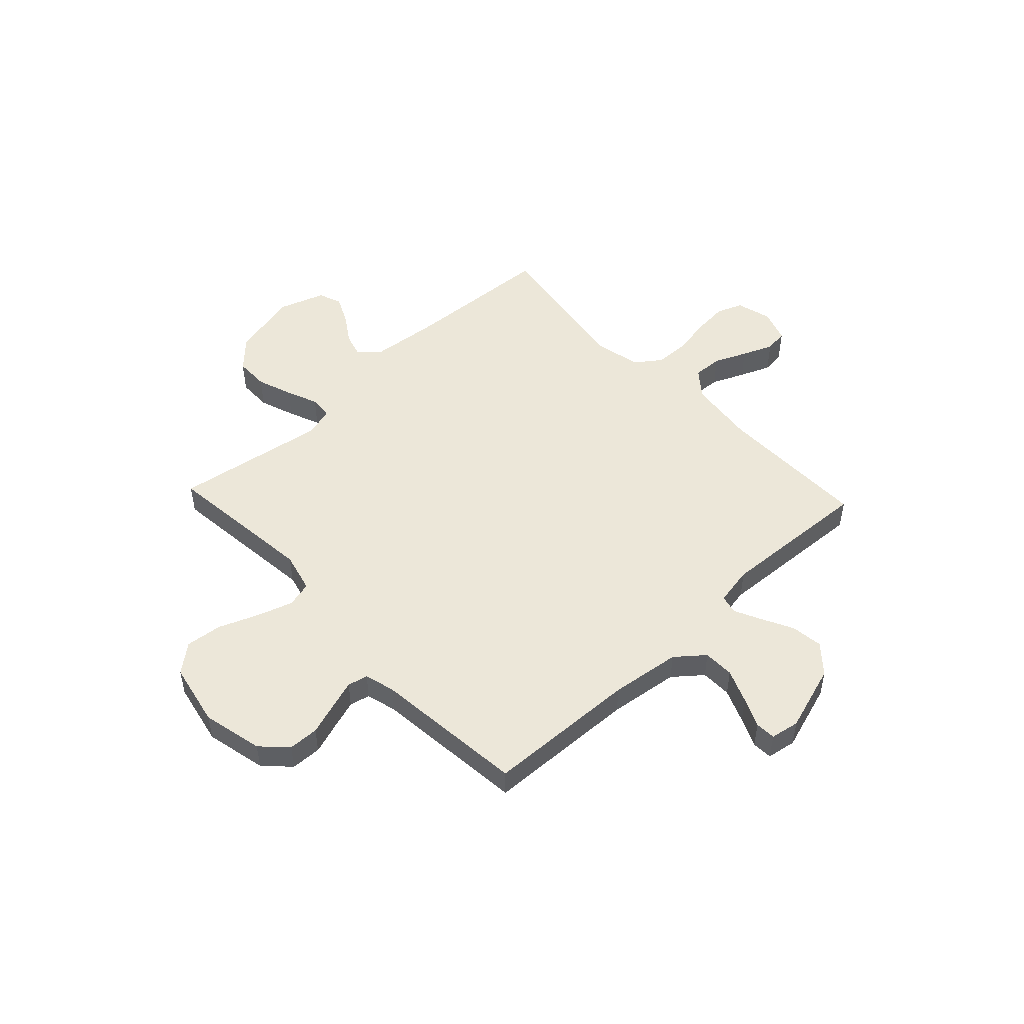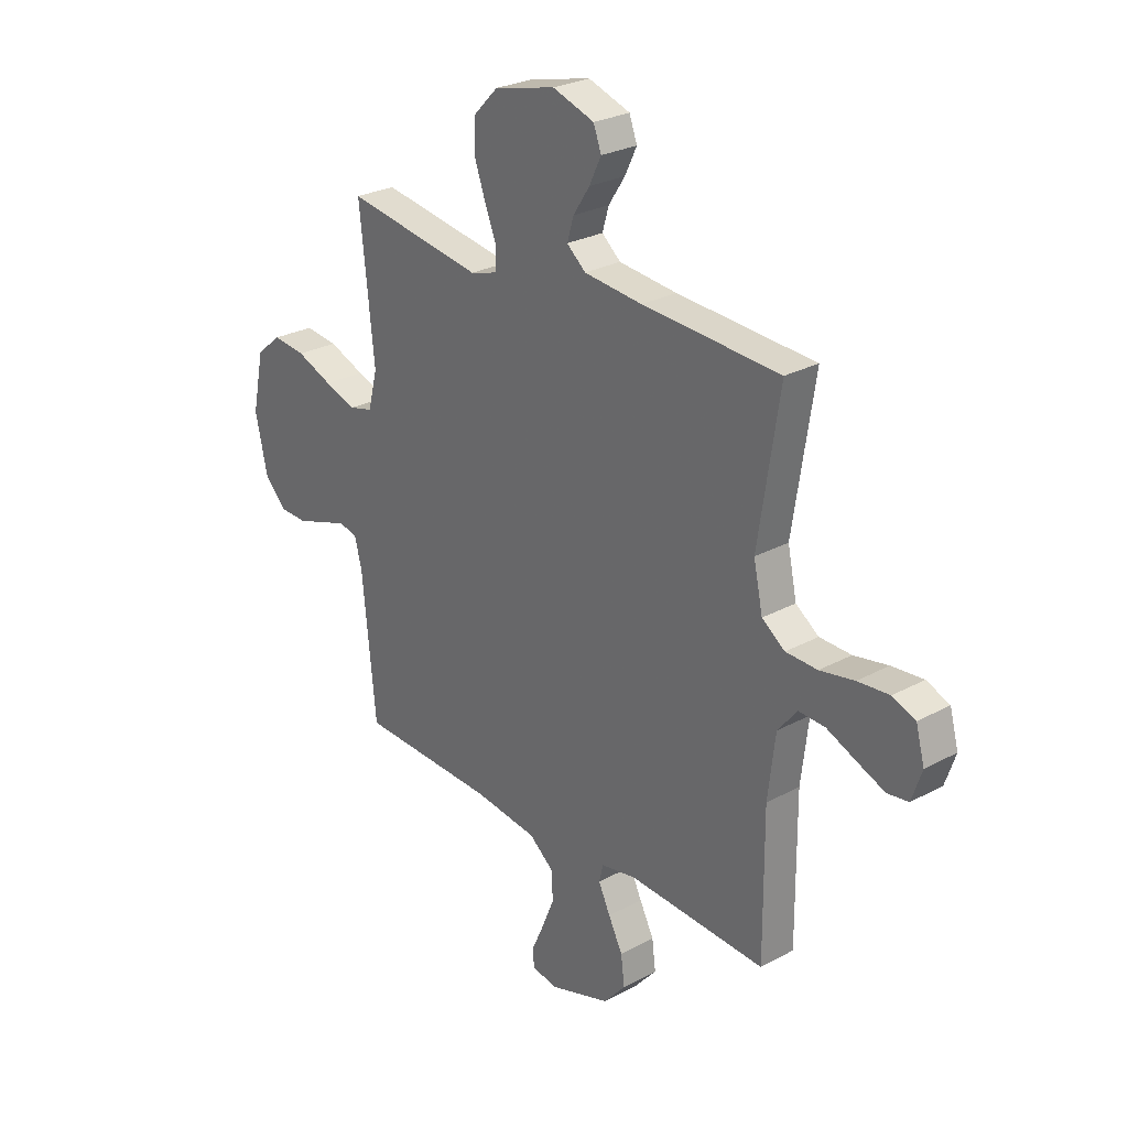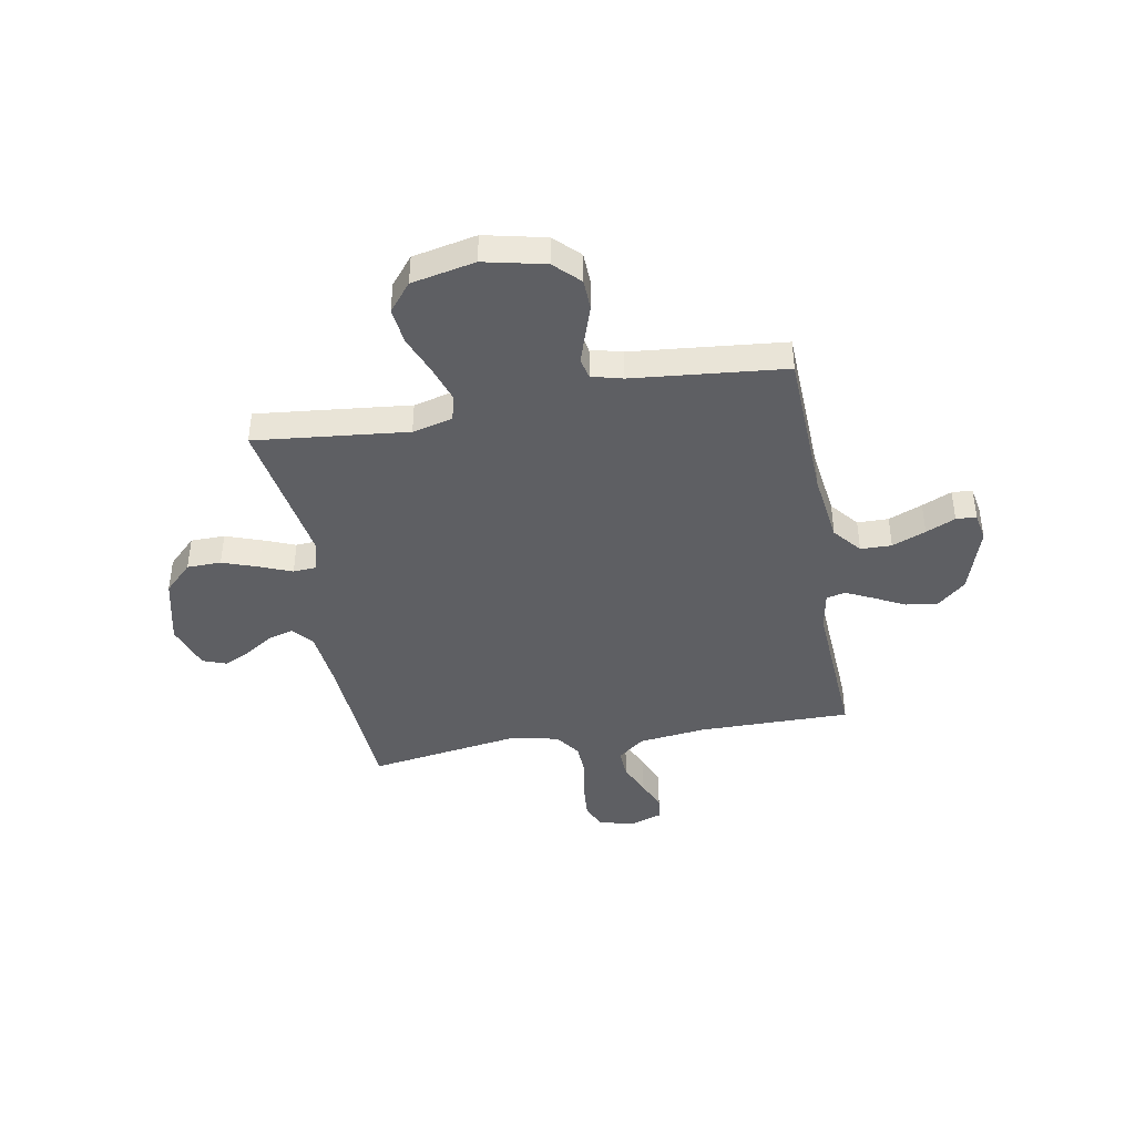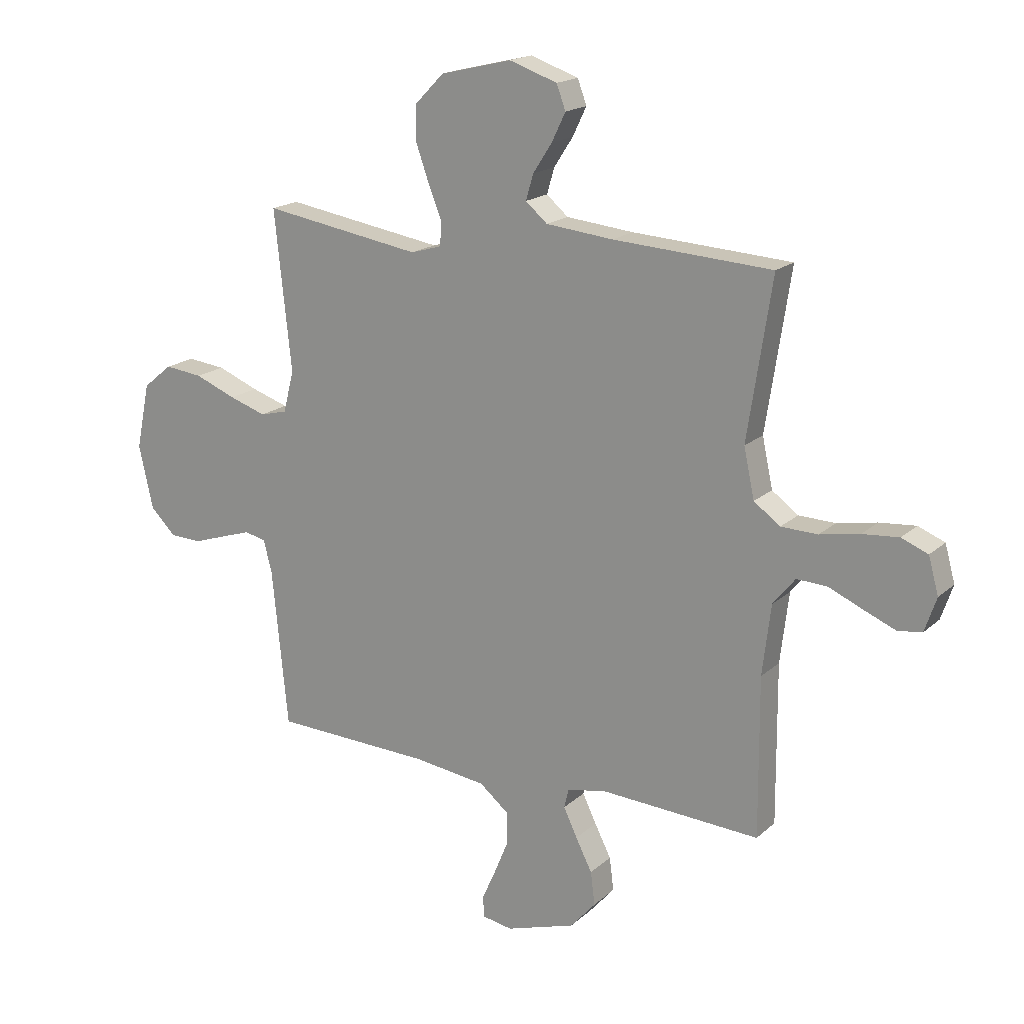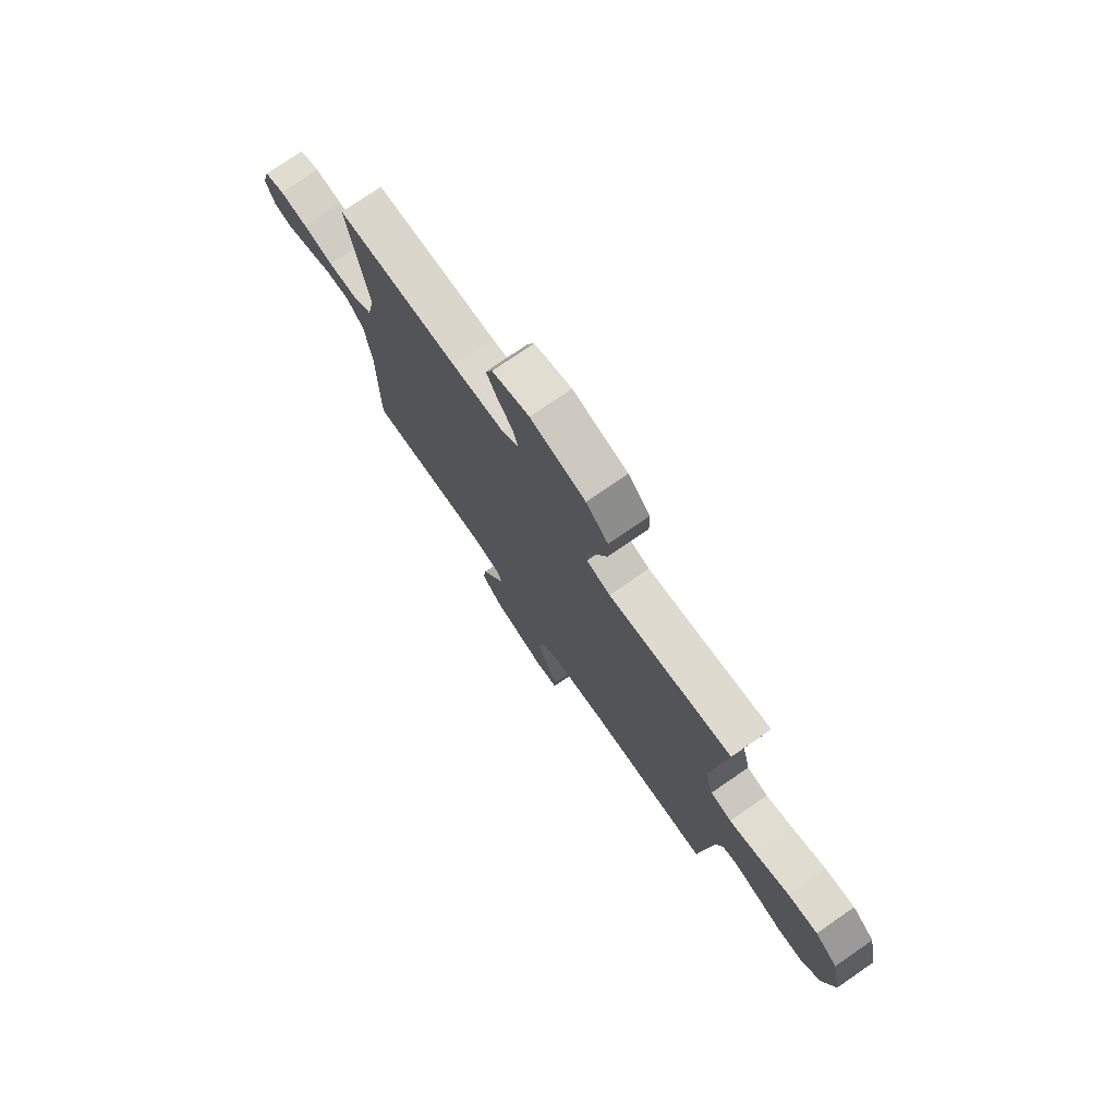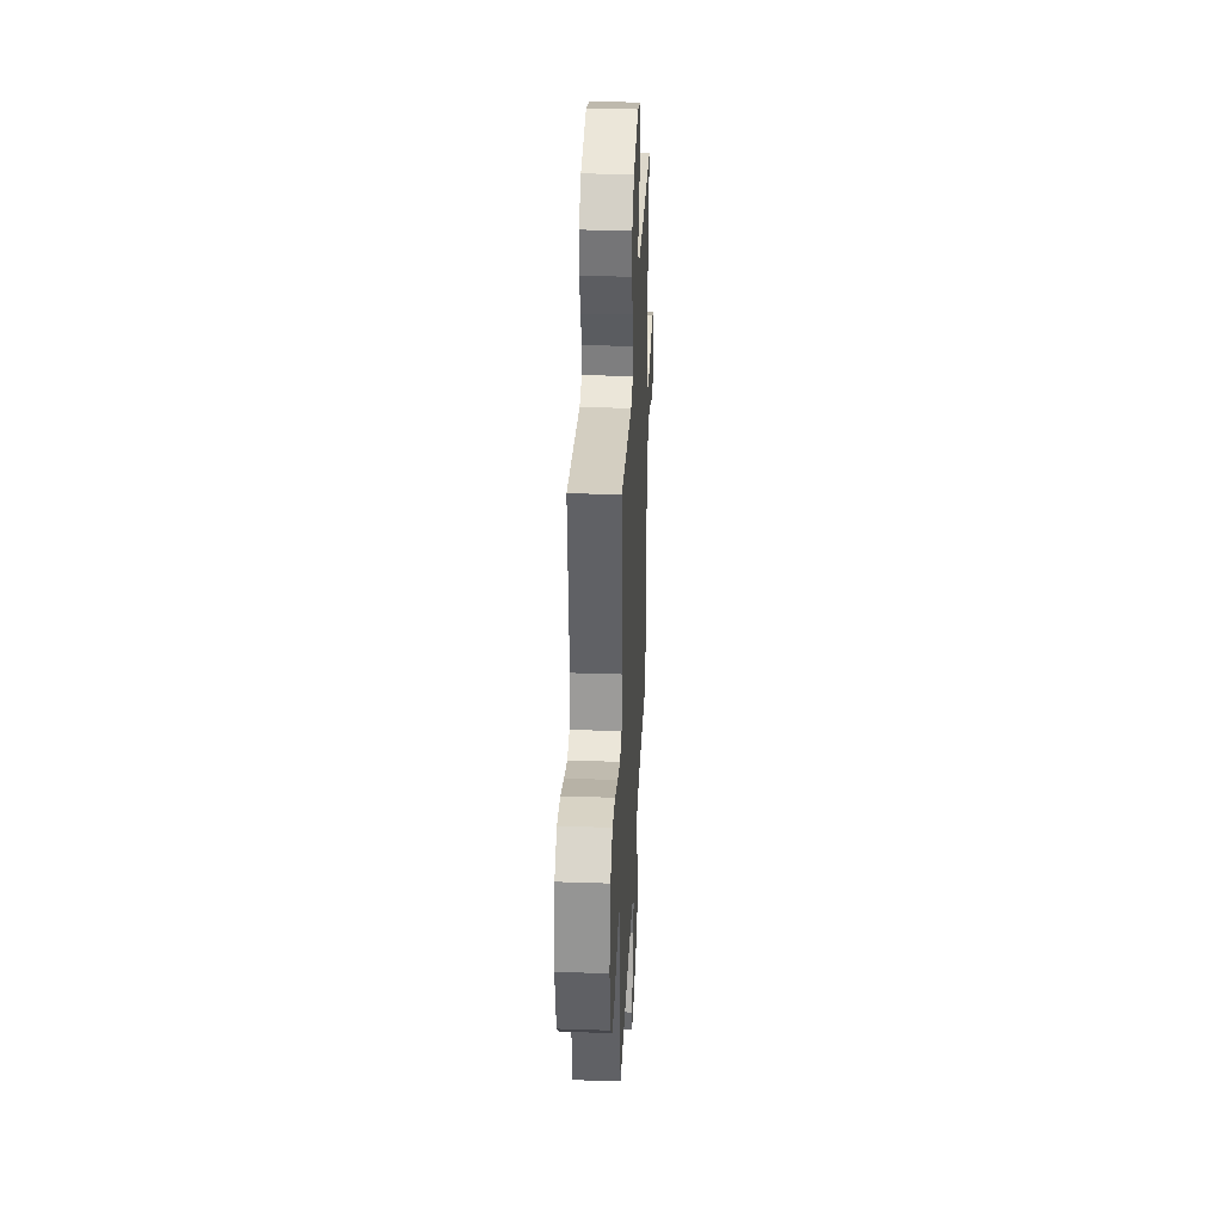
<metadata>
{"format":"obj","ext":"obj","renderer":"f3d","projection":"perspective","resolution":1024,"background":"white","views":[{"elev":50.1,"azim":136.8,"up":"+Y"},{"elev":26.7,"azim":-130.3,"up":"+Z"},{"elev":-42.0,"azim":100.3,"up":"+Y"},{"elev":17.9,"azim":-148.6,"up":"+Z"},{"elev":75.9,"azim":55.4,"up":"+Z"},{"elev":34.0,"azim":92.6,"up":"+Z"}]}
</metadata>
<code>
v -0.5 0.07 0.5
v -0.2 0.07 0.518
v -0.073 0.07 0.531
v -0.032 0.07 0.566
v -0.046 0.07 0.614
v -0.082 0.07 0.669
v -0.108 0.07 0.723
v -0.091 0.07 0.769
v 0 0.07 0.8
v 0.134 0.07 0.768
v 0.188 0.07 0.713
v 0.189 0.07 0.646
v 0.164 0.07 0.576
v 0.139 0.07 0.514
v 0.142 0.07 0.469
v 0.2 0.07 0.452
v 0.5 0.07 0.5
v 0.468 0.07 0.2
v 0.488 0.07 0.121
v 0.539 0.07 0.108
v 0.609 0.07 0.131
v 0.687 0.07 0.162
v 0.759 0.07 0.17
v 0.814 0.07 0.125
v 0.84 0.07 0
v 0.813 0.07 -0.12
v 0.765 0.07 -0.168
v 0.705 0.07 -0.17
v 0.642 0.07 -0.149
v 0.586 0.07 -0.131
v 0.546 0.07 -0.14
v 0.53 0.07 -0.2
v 0.5 0.07 -0.5
v 0.2 0.07 -0.511
v 0.062 0.07 -0.529
v 0.007 0.07 -0.574
v 0.006 0.07 -0.635
v 0.033 0.07 -0.701
v 0.059 0.07 -0.759
v 0.057 0.07 -0.799
v 0 0.07 -0.809
v -0.132 0.07 -0.767
v -0.18 0.07 -0.712
v -0.172 0.07 -0.649
v -0.141 0.07 -0.588
v -0.115 0.07 -0.534
v -0.124 0.07 -0.497
v -0.2 0.07 -0.483
v -0.5 0.07 -0.5
v -0.498 0.07 -0.2
v -0.514 0.07 -0.067
v -0.556 0.07 -0.015
v -0.614 0.07 -0.018
v -0.678 0.07 -0.046
v -0.738 0.07 -0.071
v -0.784 0.07 -0.065
v -0.806 0.07 0
v -0.787 0.07 0.069
v -0.737 0.07 0.089
v -0.668 0.07 0.083
v -0.593 0.07 0.069
v -0.524 0.07 0.071
v -0.474 0.07 0.107
v -0.454 0.07 0.2
v -0.5 0 0.5
v -0.2 0 0.518
v -0.073 0 0.531
v -0.032 0 0.566
v -0.046 0 0.614
v -0.082 0 0.669
v -0.108 0 0.723
v -0.091 0 0.769
v 0 0 0.8
v 0.134 0 0.768
v 0.188 0 0.713
v 0.189 0 0.646
v 0.164 0 0.576
v 0.139 0 0.514
v 0.142 0 0.469
v 0.2 0 0.452
v 0.5 0 0.5
v 0.468 0 0.2
v 0.488 0 0.121
v 0.539 0 0.108
v 0.609 0 0.131
v 0.687 0 0.162
v 0.759 0 0.17
v 0.814 0 0.125
v 0.84 0 0
v 0.813 0 -0.12
v 0.765 0 -0.168
v 0.705 0 -0.17
v 0.642 0 -0.149
v 0.586 0 -0.131
v 0.546 0 -0.14
v 0.53 0 -0.2
v 0.5 0 -0.5
v 0.2 0 -0.511
v 0.062 0 -0.529
v 0.007 0 -0.574
v 0.006 0 -0.635
v 0.033 0 -0.701
v 0.059 0 -0.759
v 0.057 0 -0.799
v 0 0 -0.809
v -0.132 0 -0.767
v -0.18 0 -0.712
v -0.172 0 -0.649
v -0.141 0 -0.588
v -0.115 0 -0.534
v -0.124 0 -0.497
v -0.2 0 -0.483
v -0.5 0 -0.5
v -0.498 0 -0.2
v -0.514 0 -0.067
v -0.556 0 -0.015
v -0.614 0 -0.018
v -0.678 0 -0.046
v -0.738 0 -0.071
v -0.784 0 -0.065
v -0.806 0 0
v -0.787 0 0.069
v -0.737 0 0.089
v -0.668 0 0.083
v -0.593 0 0.069
v -0.524 0 0.071
v -0.474 0 0.107
v -0.454 0 0.2
f 58 59 60 61
f 56 57 58 61
f 56 61 62
f 53 54 55 56
f 53 56 62
f 52 53 62 63
f 48 49 50
f 47 48 50 51
f 42 43 44 45
f 42 45 46
f 41 42 46
f 38 39 40 41
f 37 38 41 46
f 36 37 46 47
f 32 33 34
f 31 32 34 35
f 26 27 28 29
f 26 29 30
f 25 26 30
f 24 25 30 31
f 21 22 23 24
f 20 21 24 31
f 16 17 18
f 15 16 18 19
f 11 12 13 14
f 9 10 11 14
f 9 14 15
f 8 9 15
f 5 6 7 8
f 4 5 8 15
f 3 4 15 19
f 64 1 2
f 63 64 2 3
f 35 36 47 51
f 19 20 31 35
f 35 51 52 63
f 3 19 35 63
f 125 124 123 122
f 125 122 121 120
f 126 125 120
f 120 119 118 117
f 126 120 117
f 127 126 117 116
f 114 113 112
f 115 114 112 111
f 109 108 107 106
f 110 109 106
f 110 106 105
f 105 104 103 102
f 110 105 102 101
f 111 110 101 100
f 98 97 96
f 99 98 96 95
f 93 92 91 90
f 94 93 90
f 94 90 89
f 95 94 89 88
f 88 87 86 85
f 95 88 85 84
f 82 81 80
f 83 82 80 79
f 78 77 76 75
f 78 75 74 73
f 79 78 73
f 79 73 72
f 72 71 70 69
f 79 72 69 68
f 83 79 68 67
f 66 65 128
f 67 66 128 127
f 115 111 100 99
f 99 95 84 83
f 127 116 115 99
f 127 99 83 67
f 1 65 66 2
f 2 66 67 3
f 3 67 68 4
f 4 68 69 5
f 5 69 70 6
f 6 70 71 7
f 7 71 72 8
f 8 72 73 9
f 9 73 74 10
f 10 74 75 11
f 11 75 76 12
f 12 76 77 13
f 13 77 78 14
f 14 78 79 15
f 15 79 80 16
f 16 80 81 17
f 17 81 82 18
f 18 82 83 19
f 19 83 84 20
f 20 84 85 21
f 21 85 86 22
f 22 86 87 23
f 23 87 88 24
f 24 88 89 25
f 25 89 90 26
f 26 90 91 27
f 27 91 92 28
f 28 92 93 29
f 29 93 94 30
f 30 94 95 31
f 31 95 96 32
f 32 96 97 33
f 33 97 98 34
f 34 98 99 35
f 35 99 100 36
f 36 100 101 37
f 37 101 102 38
f 38 102 103 39
f 39 103 104 40
f 40 104 105 41
f 41 105 106 42
f 42 106 107 43
f 43 107 108 44
f 44 108 109 45
f 45 109 110 46
f 46 110 111 47
f 47 111 112 48
f 48 112 113 49
f 49 113 114 50
f 50 114 115 51
f 51 115 116 52
f 52 116 117 53
f 53 117 118 54
f 54 118 119 55
f 55 119 120 56
f 56 120 121 57
f 57 121 122 58
f 58 122 123 59
f 59 123 124 60
f 60 124 125 61
f 61 125 126 62
f 62 126 127 63
f 63 127 128 64
f 64 128 65 1

</code>
